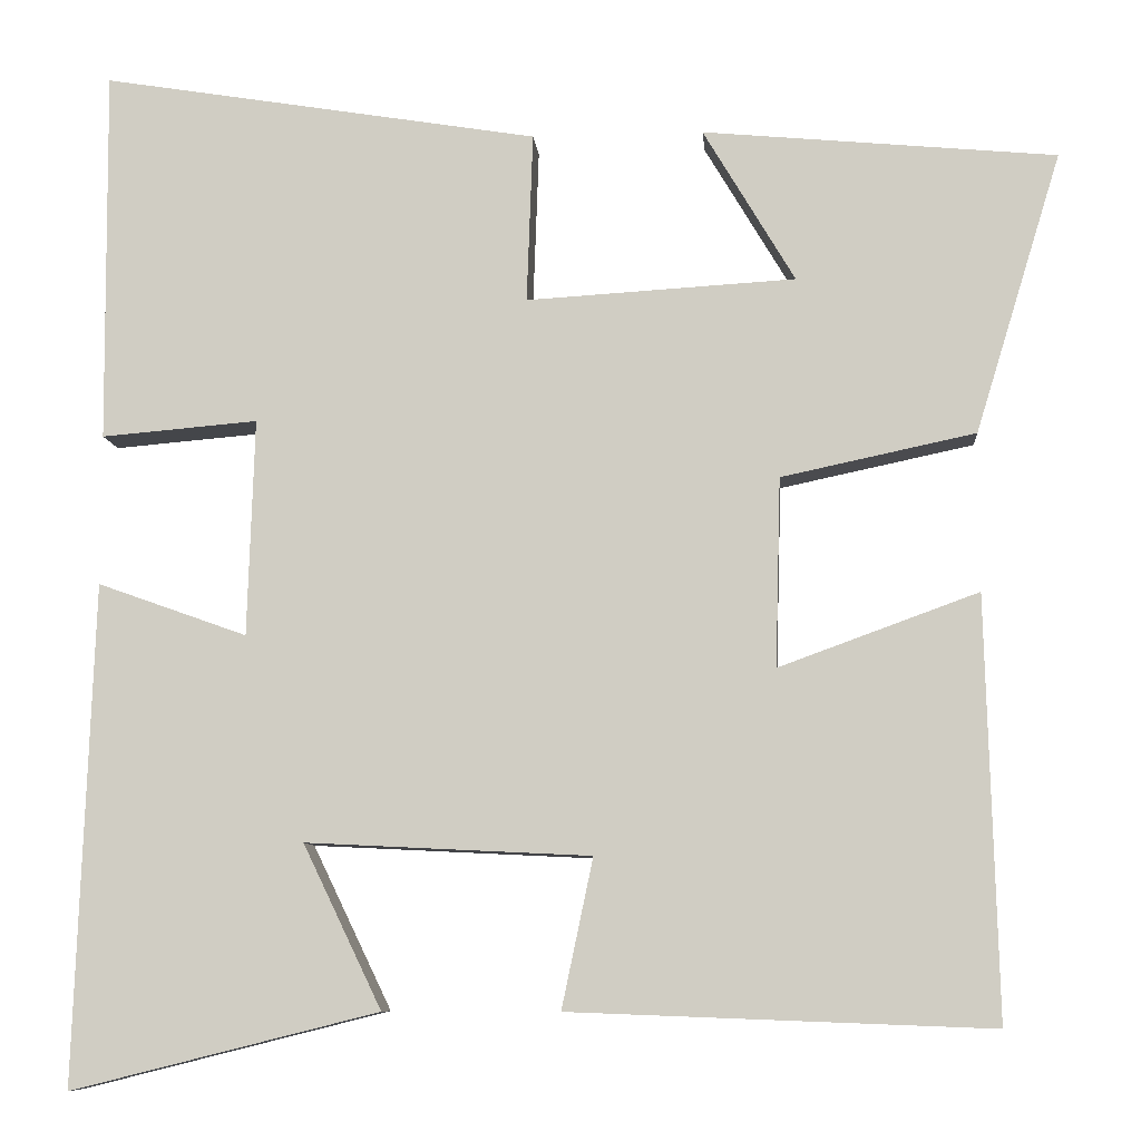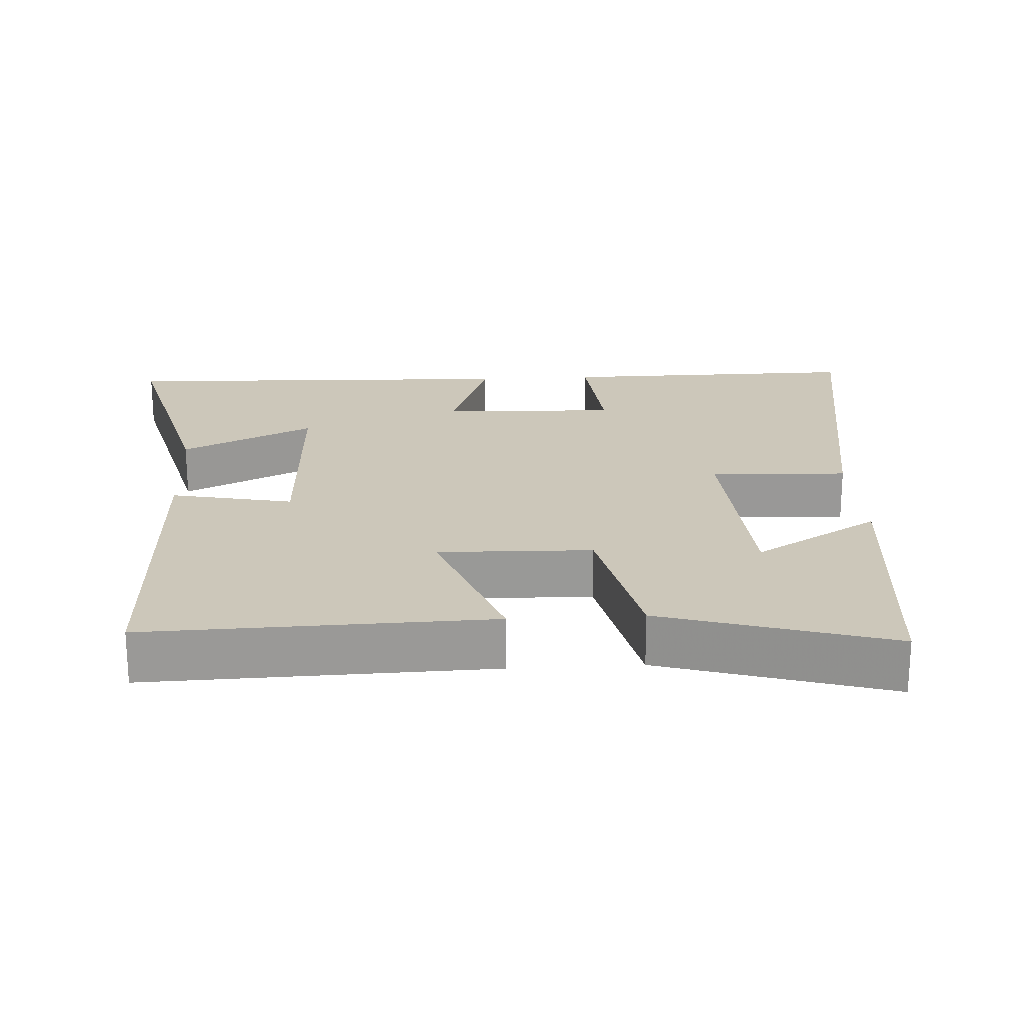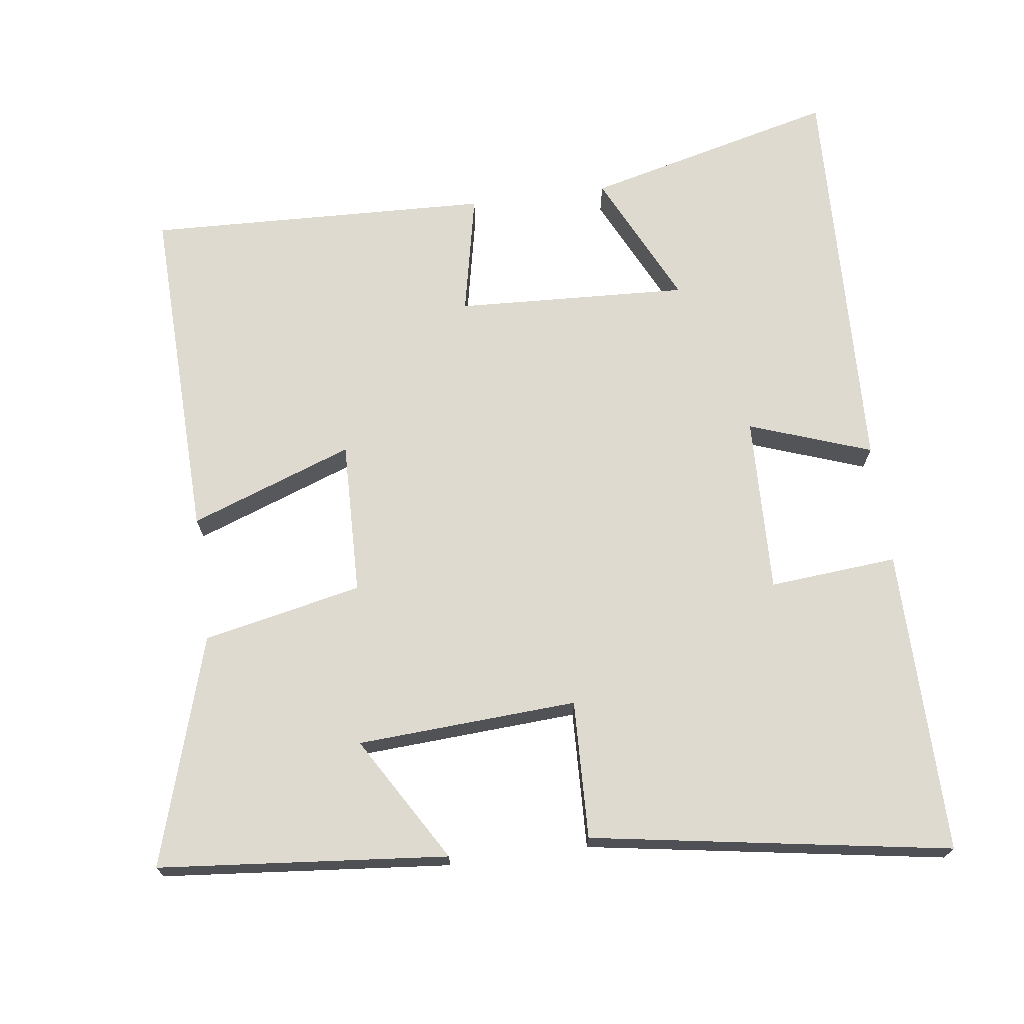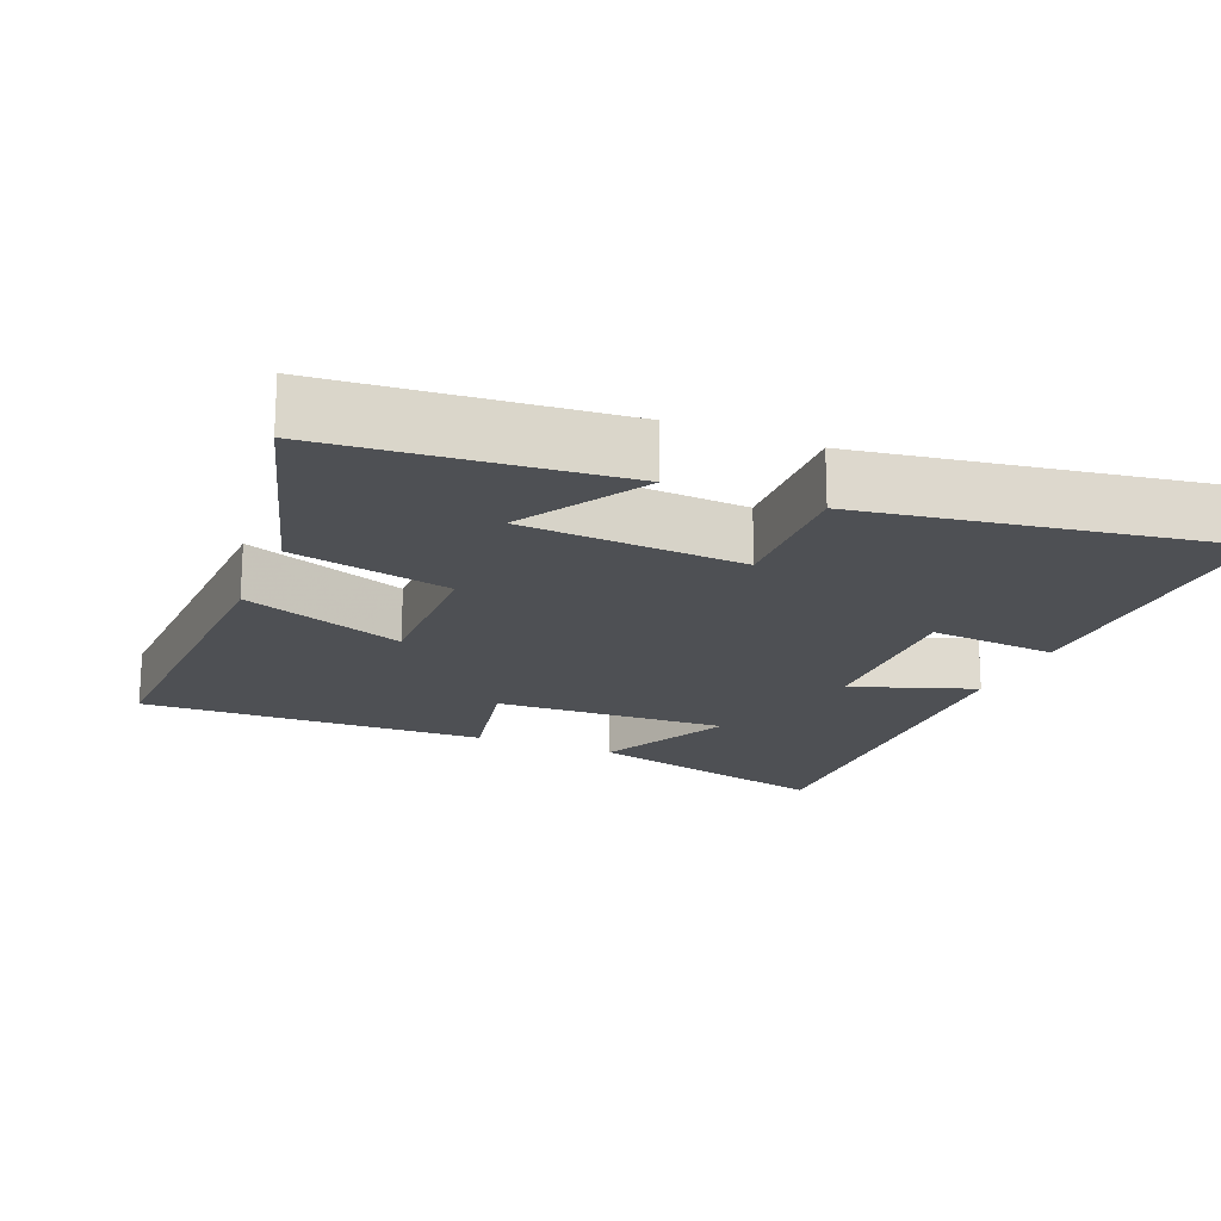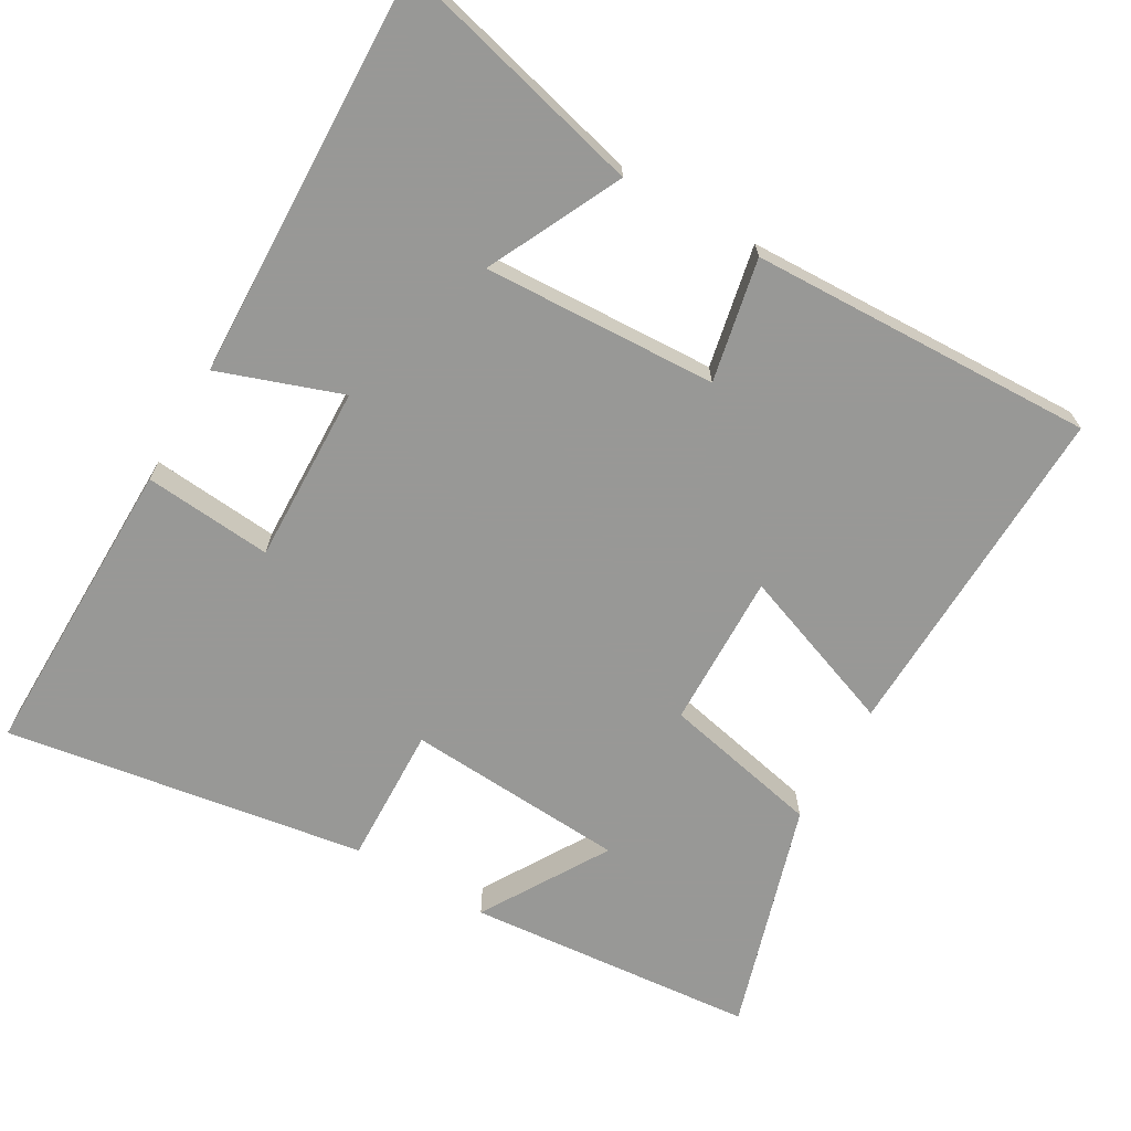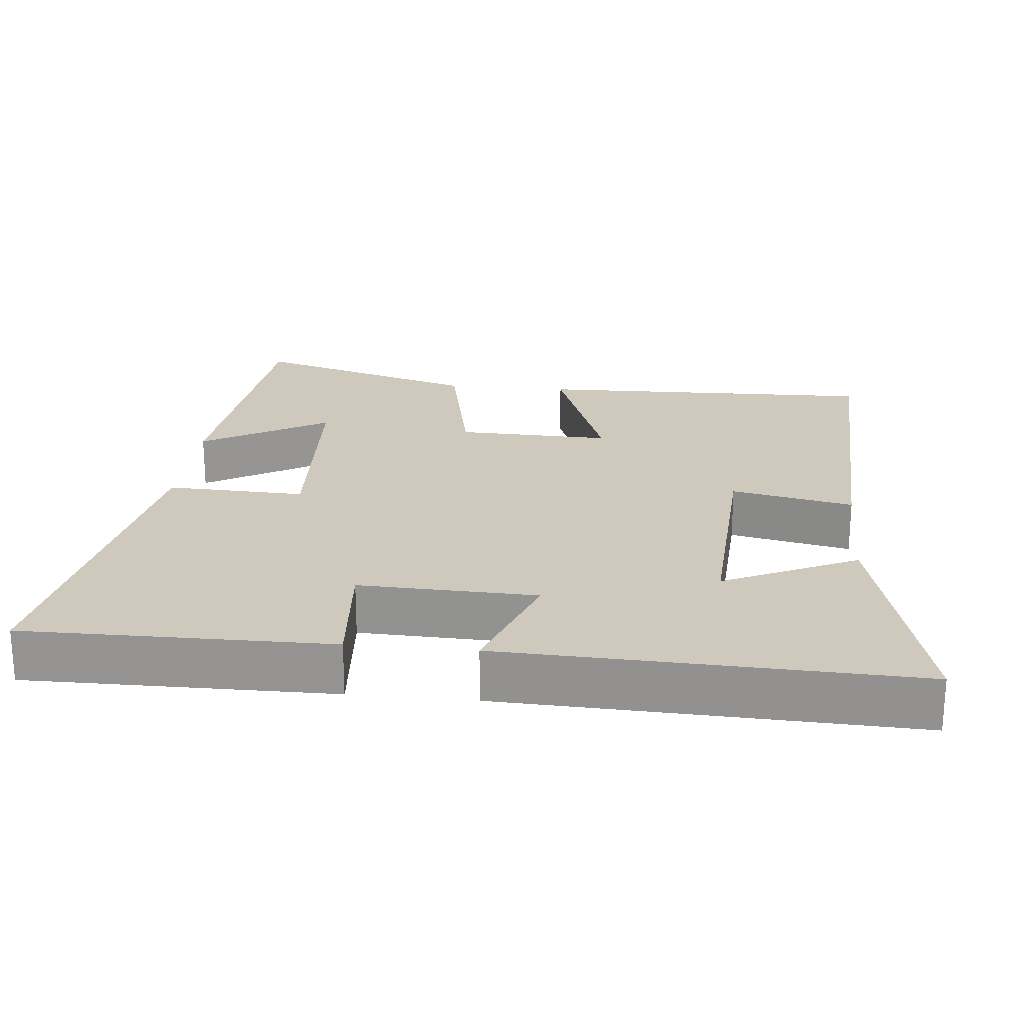
<metadata>
{"format":"obj","ext":"obj","renderer":"f3d","projection":"perspective","resolution":1024,"background":"white","views":[{"elev":-8.5,"azim":-175.1,"up":"+Z"},{"elev":21.4,"azim":-93.4,"up":"+Y"},{"elev":70.6,"azim":-7.6,"up":"+Y"},{"elev":-18.6,"azim":-22.8,"up":"+Y"},{"elev":-68.5,"azim":149.7,"up":"+Y"},{"elev":22.4,"azim":95.8,"up":"+Y"}]}
</metadata>
<code>
v -0.513 0.07 -0.518
v -0.5 0.07 -0.038
v -0.272 0.07 -0.121
v -0.278 0.07 0.095
v -0.5 0.07 0.142
v -0.598 0.07 0.462
v -0.194 0.07 0.5
v -0.299 0.07 0.324
v 0.009 0.07 0.306
v 0.002 0.07 0.5
v 0.503 0.07 0.582
v 0.5 0.07 0.155
v 0.321 0.07 0.17
v 0.329 0.07 -0.078
v 0.5 0.07 -0.017
v 0.521 0.07 -0.588
v 0.169 0.07 -0.5
v 0.259 0.07 -0.313
v -0.067 0.07 -0.329
v -0.031 0.07 -0.5
v -0.513 0 -0.518
v -0.5 0 -0.038
v -0.272 0 -0.121
v -0.278 0 0.095
v -0.5 0 0.142
v -0.598 0 0.462
v -0.194 0 0.5
v -0.299 0 0.324
v 0.009 0 0.306
v 0.002 0 0.5
v 0.503 0 0.582
v 0.5 0 0.155
v 0.321 0 0.17
v 0.329 0 -0.078
v 0.5 0 -0.017
v 0.521 0 -0.588
v 0.169 0 -0.5
v 0.259 0 -0.313
v -0.067 0 -0.329
v -0.031 0 -0.5
f 1 2 3
f 20 1 3
f 19 20 3
f 18 19 3 4
f 15 16 17 18
f 14 15 18
f 13 14 18 4
f 11 12 13
f 10 11 13
f 9 10 13
f 13 4 5
f 9 13 5
f 8 9 5
f 5 6 7 8
f 23 22 21
f 23 21 40
f 23 40 39
f 24 23 39 38
f 38 37 36 35
f 38 35 34
f 24 38 34 33
f 33 32 31
f 33 31 30
f 33 30 29
f 25 24 33
f 25 33 29
f 25 29 28
f 28 27 26 25
f 1 21 22 2
f 2 22 23 3
f 3 23 24 4
f 4 24 25 5
f 5 25 26 6
f 6 26 27 7
f 7 27 28 8
f 8 28 29 9
f 9 29 30 10
f 10 30 31 11
f 11 31 32 12
f 12 32 33 13
f 13 33 34 14
f 14 34 35 15
f 15 35 36 16
f 16 36 37 17
f 17 37 38 18
f 18 38 39 19
f 19 39 40 20
f 20 40 21 1

</code>
